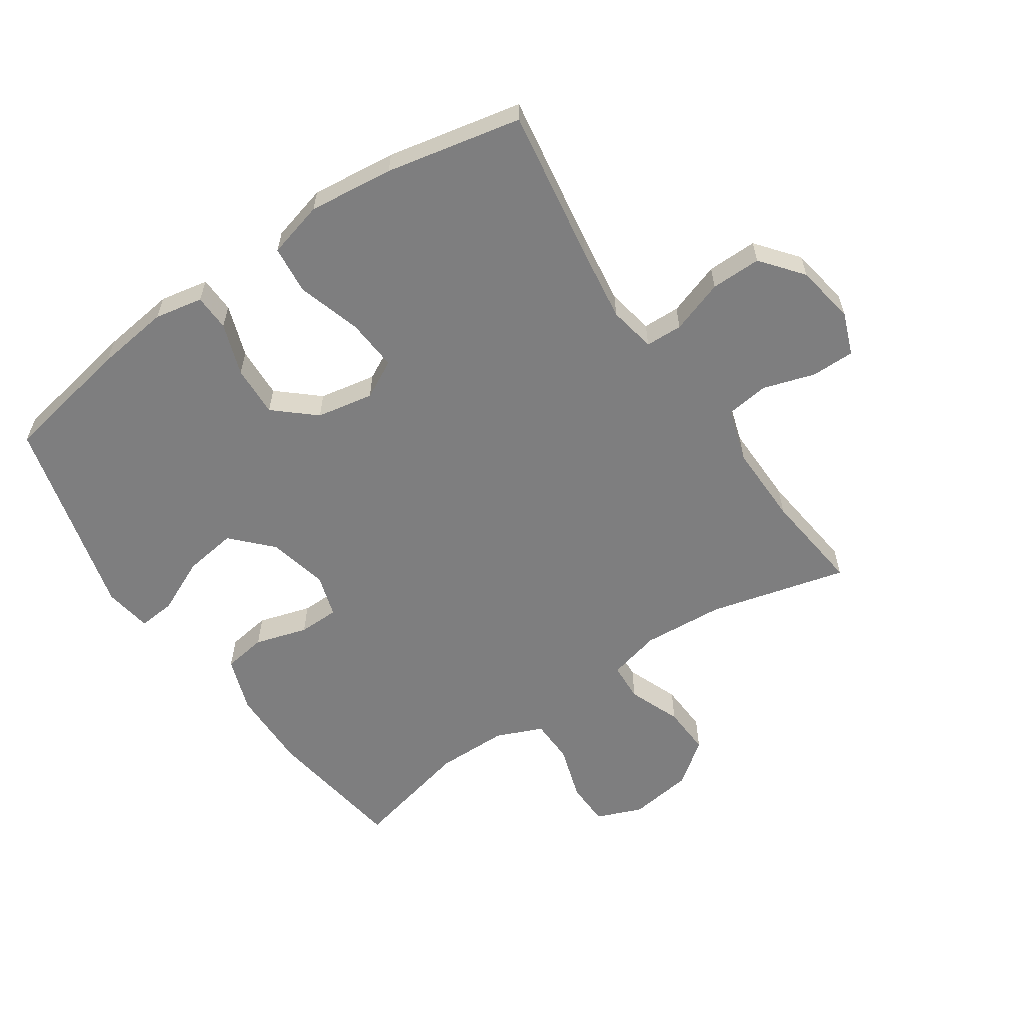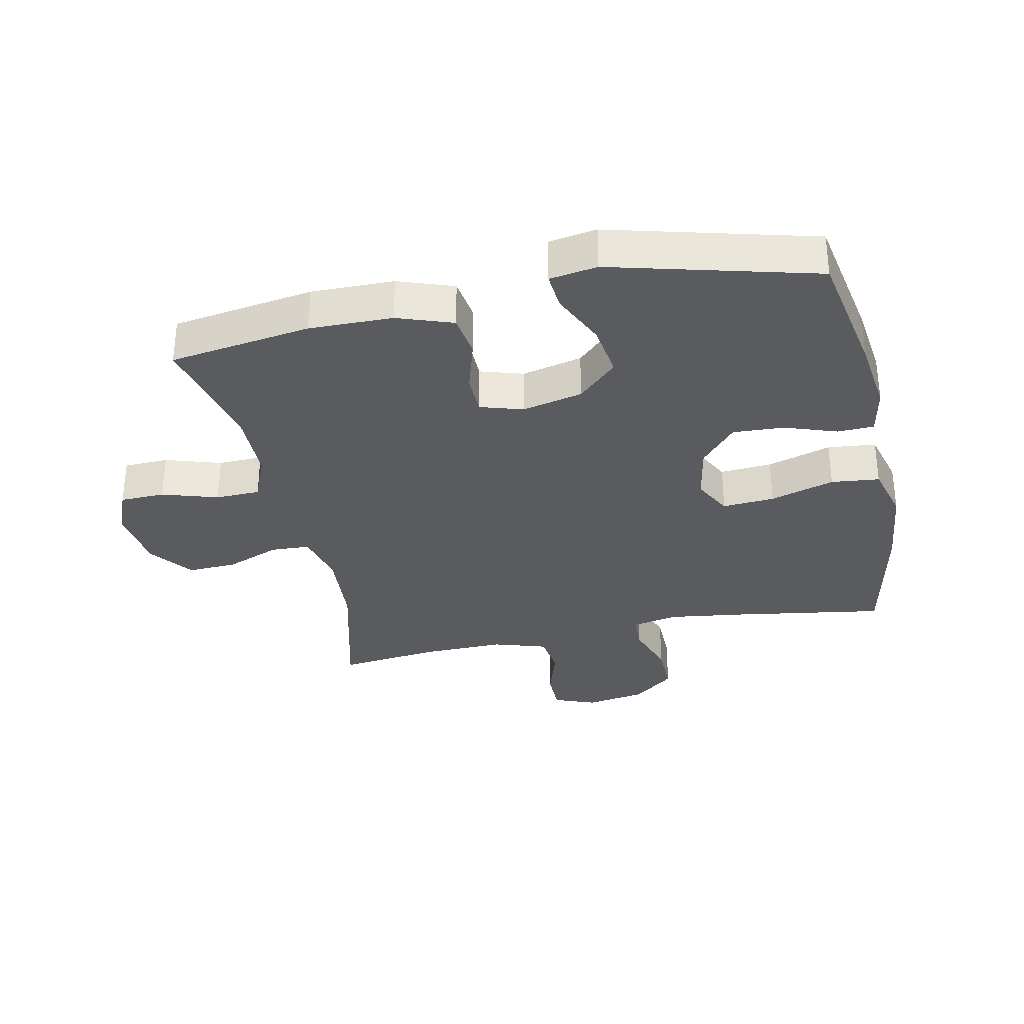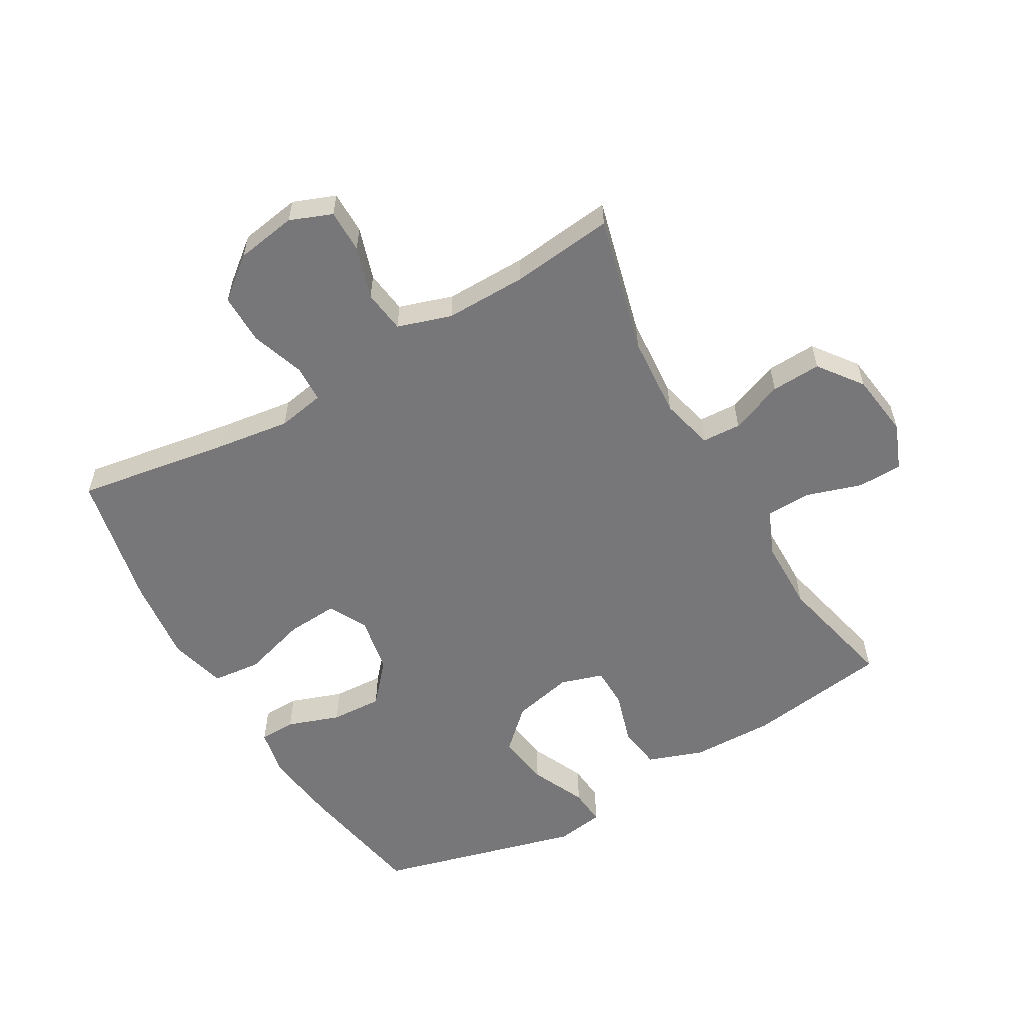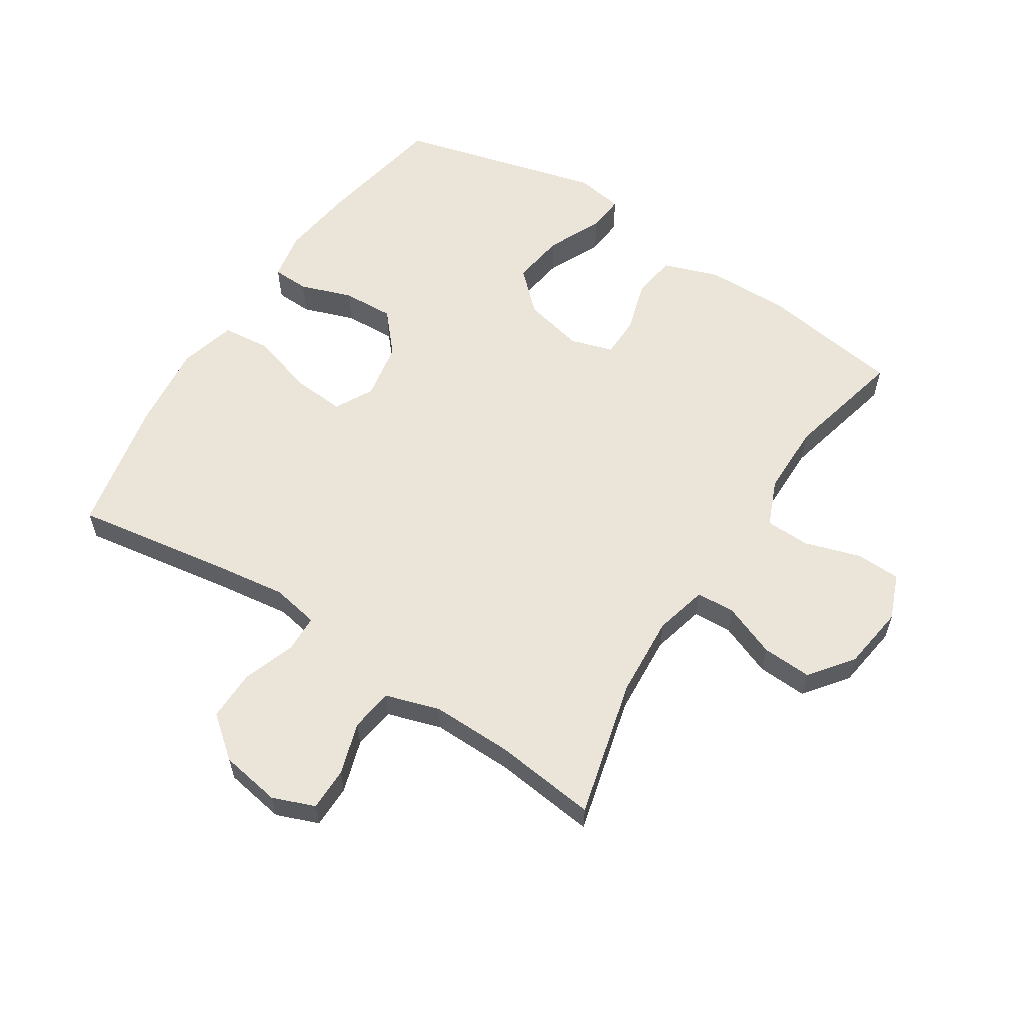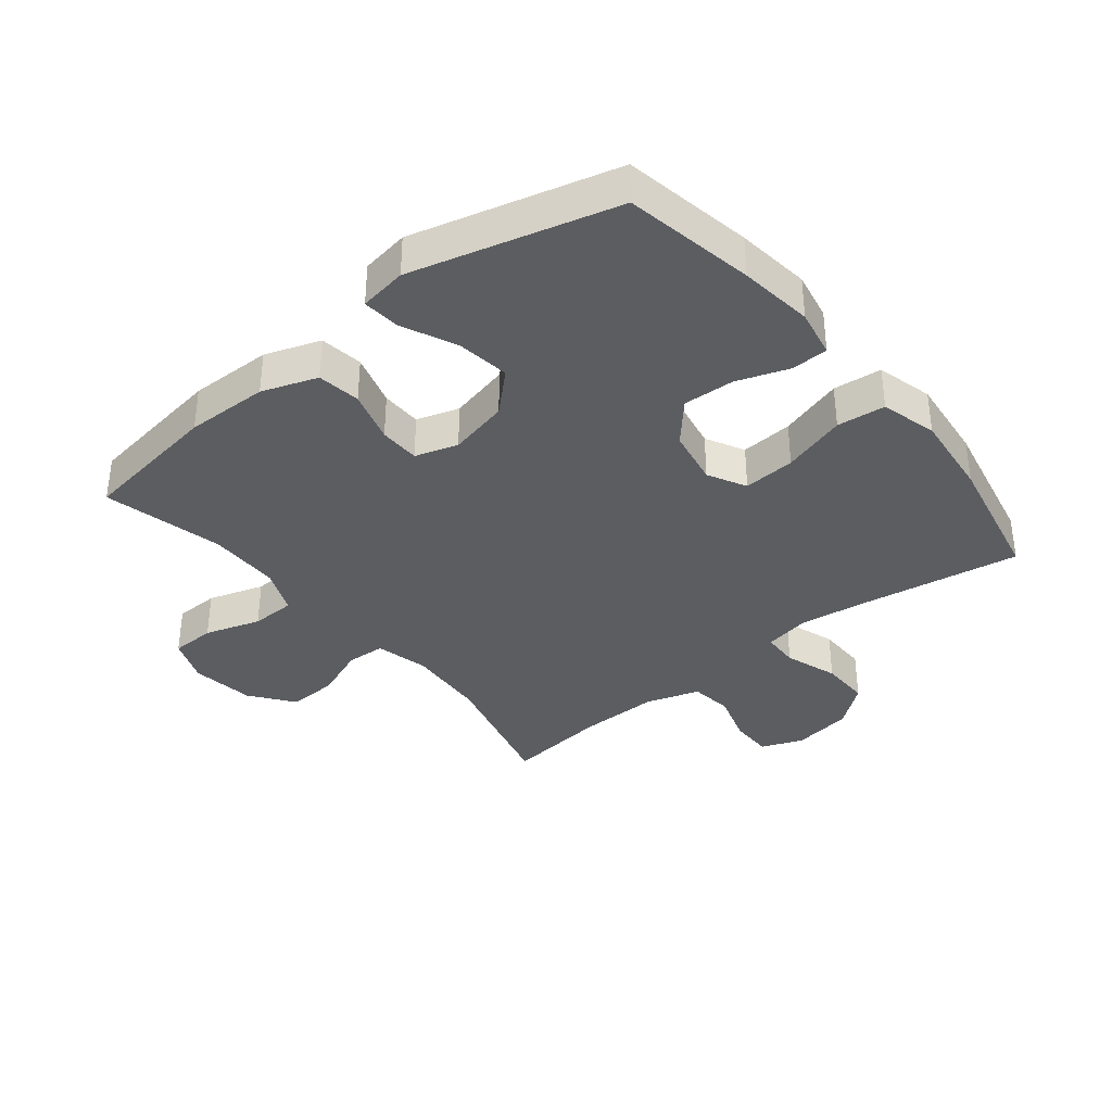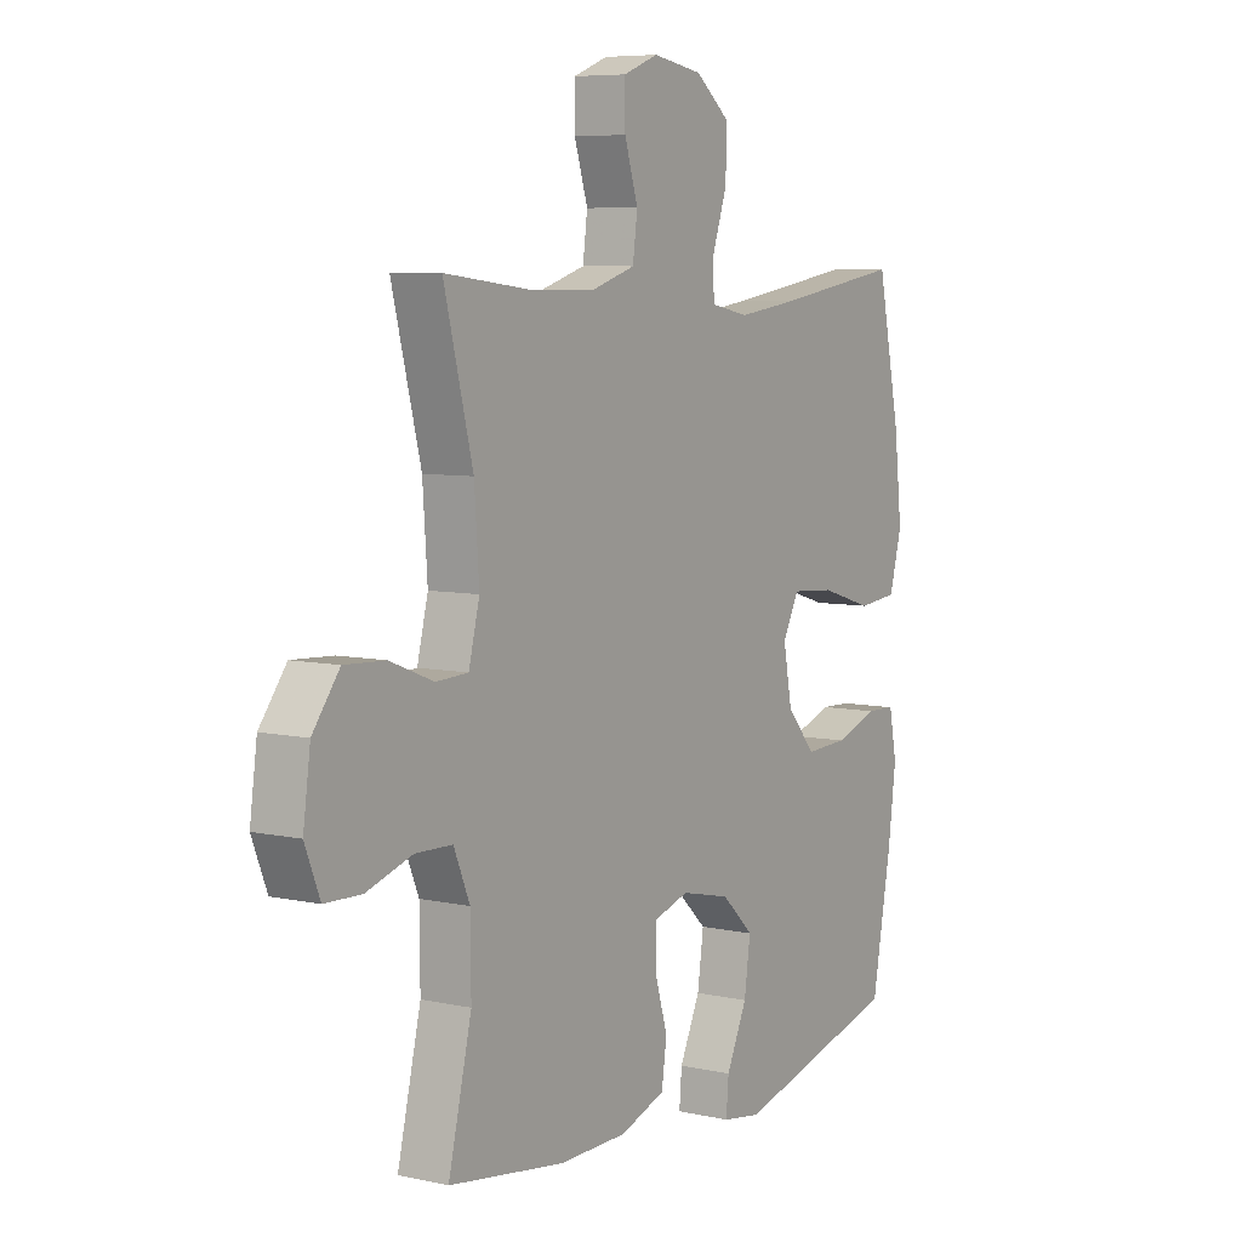
<metadata>
{"format":"obj","ext":"obj","renderer":"f3d","projection":"perspective","resolution":1024,"background":"white","views":[{"elev":-59.4,"azim":-55.8,"up":"+Y"},{"elev":-32.6,"azim":-168.0,"up":"+Y"},{"elev":-57.2,"azim":29.9,"up":"+Y"},{"elev":59.0,"azim":32.9,"up":"+Y"},{"elev":-36.0,"azim":-141.2,"up":"+Y"},{"elev":6.9,"azim":122.7,"up":"+Z"}]}
</metadata>
<code>
v 0.5 0.07 -0.5
v 0.275 0.07 -0.533
v 0.143 0.07 -0.531
v 0.055 0.07 -0.5
v 0.045 0.07 -0.431
v 0.07 0.07 -0.347
v 0.069 0.07 -0.282
v 0.001 0.07 -0.261
v -0.095 0.07 -0.283
v -0.157 0.07 -0.342
v -0.145 0.07 -0.427
v -0.105 0.07 -0.514
v -0.1 0.07 -0.573
v -0.176 0.07 -0.585
v -0.5 0.07 -0.5
v -0.538 0.07 -0.293
v -0.553 0.07 -0.175
v -0.538 0.07 -0.098
v -0.48 0.07 -0.096
v -0.397 0.07 -0.125
v -0.315 0.07 -0.129
v -0.259 0.07 -0.065
v -0.242 0.07 0.026
v -0.274 0.07 0.087
v -0.357 0.07 0.081
v -0.459 0.07 0.05
v -0.536 0.07 0.058
v -0.56 0.07 0.148
v -0.545 0.07 0.284
v -0.5 0.07 0.5
v -0.254 0.07 0.461
v -0.137 0.07 0.445
v -0.062 0.07 0.459
v -0.06 0.07 0.518
v -0.089 0.07 0.603
v -0.09 0.07 0.683
v -0.024 0.07 0.736
v 0.072 0.07 0.752
v 0.139 0.07 0.726
v 0.139 0.07 0.657
v 0.113 0.07 0.574
v 0.122 0.07 0.506
v 0.208 0.07 0.479
v 0.337 0.07 0.481
v 0.5 0.07 0.5
v 0.444 0.07 0.28
v 0.435 0.07 0.15
v 0.456 0.07 0.066
v 0.518 0.07 0.063
v 0.602 0.07 0.096
v 0.681 0.07 0.1
v 0.733 0.07 0.031
v 0.747 0.07 -0.071
v 0.718 0.07 -0.144
v 0.647 0.07 -0.146
v 0.558 0.07 -0.118
v 0.487 0.07 -0.12
v 0.456 0.07 -0.194
v 0.455 0.07 -0.309
v 0.5 0 -0.5
v 0.275 0 -0.533
v 0.143 0 -0.531
v 0.055 0 -0.5
v 0.045 0 -0.431
v 0.07 0 -0.347
v 0.069 0 -0.282
v 0.001 0 -0.261
v -0.095 0 -0.283
v -0.157 0 -0.342
v -0.145 0 -0.427
v -0.105 0 -0.514
v -0.1 0 -0.573
v -0.176 0 -0.585
v -0.5 0 -0.5
v -0.538 0 -0.293
v -0.553 0 -0.175
v -0.538 0 -0.098
v -0.48 0 -0.096
v -0.397 0 -0.125
v -0.315 0 -0.129
v -0.259 0 -0.065
v -0.242 0 0.026
v -0.274 0 0.087
v -0.357 0 0.081
v -0.459 0 0.05
v -0.536 0 0.058
v -0.56 0 0.148
v -0.545 0 0.284
v -0.5 0 0.5
v -0.254 0 0.461
v -0.137 0 0.445
v -0.062 0 0.459
v -0.06 0 0.518
v -0.089 0 0.603
v -0.09 0 0.683
v -0.024 0 0.736
v 0.072 0 0.752
v 0.139 0 0.726
v 0.139 0 0.657
v 0.113 0 0.574
v 0.122 0 0.506
v 0.208 0 0.479
v 0.337 0 0.481
v 0.5 0 0.5
v 0.444 0 0.28
v 0.435 0 0.15
v 0.456 0 0.066
v 0.518 0 0.063
v 0.602 0 0.096
v 0.681 0 0.1
v 0.733 0 0.031
v 0.747 0 -0.071
v 0.718 0 -0.144
v 0.647 0 -0.146
v 0.558 0 -0.118
v 0.487 0 -0.12
v 0.456 0 -0.194
v 0.455 0 -0.309
f 53 54 55 56
f 53 56 57
f 52 53 57
f 49 50 51 52
f 48 49 52 57
f 47 48 57 58
f 44 45 46
f 43 44 46 47
f 42 43 47 58
f 38 39 40 41
f 38 41 42
f 37 38 42
f 34 35 36 37
f 33 34 37 42
f 28 29 30 31
f 28 31 32
f 25 26 27 28
f 24 25 28 32
f 23 24 32 33
f 17 18 19 20
f 17 20 21
f 16 17 21
f 15 16 21
f 14 15 21 22
f 11 12 13 14
f 10 11 14 22
f 3 4 5 6
f 3 6 7
f 59 1 2 3
f 59 3 7
f 58 59 7 8
f 42 58 8
f 33 42 8 9
f 22 23 33
f 9 10 22 33
f 115 114 113 112
f 116 115 112
f 116 112 111
f 111 110 109 108
f 116 111 108 107
f 117 116 107 106
f 105 104 103
f 106 105 103 102
f 117 106 102 101
f 100 99 98 97
f 101 100 97
f 101 97 96
f 96 95 94 93
f 101 96 93 92
f 90 89 88 87
f 91 90 87
f 87 86 85 84
f 91 87 84 83
f 92 91 83 82
f 79 78 77 76
f 80 79 76
f 80 76 75
f 80 75 74
f 81 80 74 73
f 73 72 71 70
f 81 73 70 69
f 65 64 63 62
f 66 65 62
f 62 61 60 118
f 66 62 118
f 67 66 118 117
f 67 117 101
f 68 67 101 92
f 92 82 81
f 92 81 69 68
f 1 60 61 2
f 2 61 62 3
f 3 62 63 4
f 4 63 64 5
f 5 64 65 6
f 6 65 66 7
f 7 66 67 8
f 8 67 68 9
f 9 68 69 10
f 10 69 70 11
f 11 70 71 12
f 12 71 72 13
f 13 72 73 14
f 14 73 74 15
f 15 74 75 16
f 16 75 76 17
f 17 76 77 18
f 18 77 78 19
f 19 78 79 20
f 20 79 80 21
f 21 80 81 22
f 22 81 82 23
f 23 82 83 24
f 24 83 84 25
f 25 84 85 26
f 26 85 86 27
f 27 86 87 28
f 28 87 88 29
f 29 88 89 30
f 30 89 90 31
f 31 90 91 32
f 32 91 92 33
f 33 92 93 34
f 34 93 94 35
f 35 94 95 36
f 36 95 96 37
f 37 96 97 38
f 38 97 98 39
f 39 98 99 40
f 40 99 100 41
f 41 100 101 42
f 42 101 102 43
f 43 102 103 44
f 44 103 104 45
f 45 104 105 46
f 46 105 106 47
f 47 106 107 48
f 48 107 108 49
f 49 108 109 50
f 50 109 110 51
f 51 110 111 52
f 52 111 112 53
f 53 112 113 54
f 54 113 114 55
f 55 114 115 56
f 56 115 116 57
f 57 116 117 58
f 58 117 118 59
f 59 118 60 1

</code>
